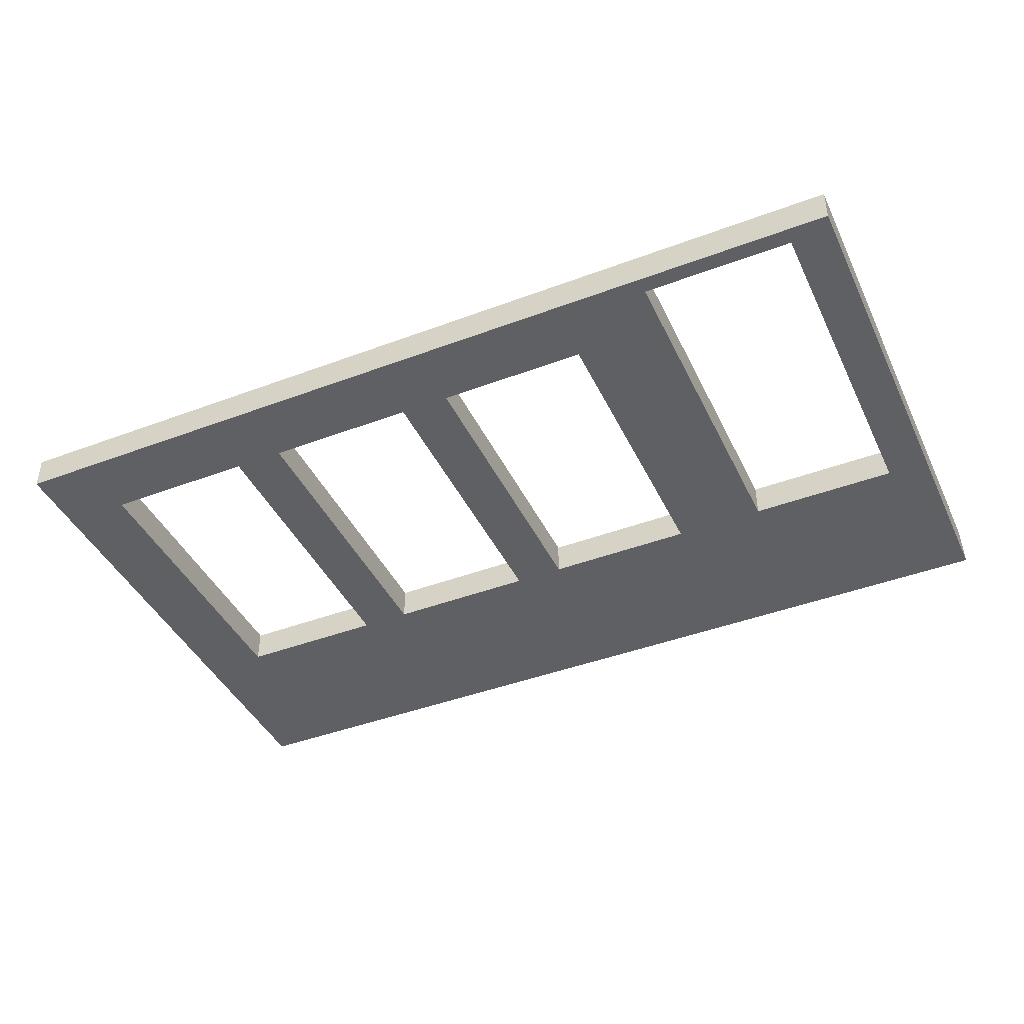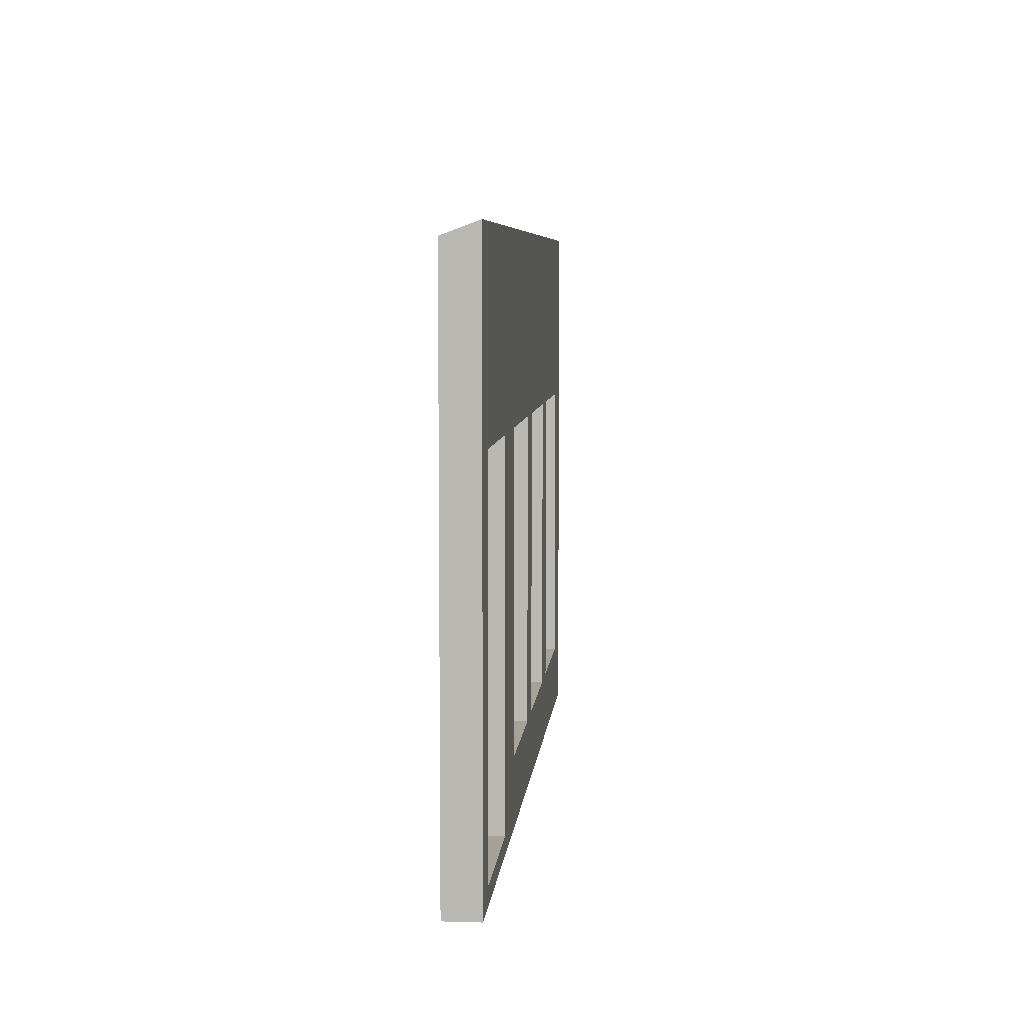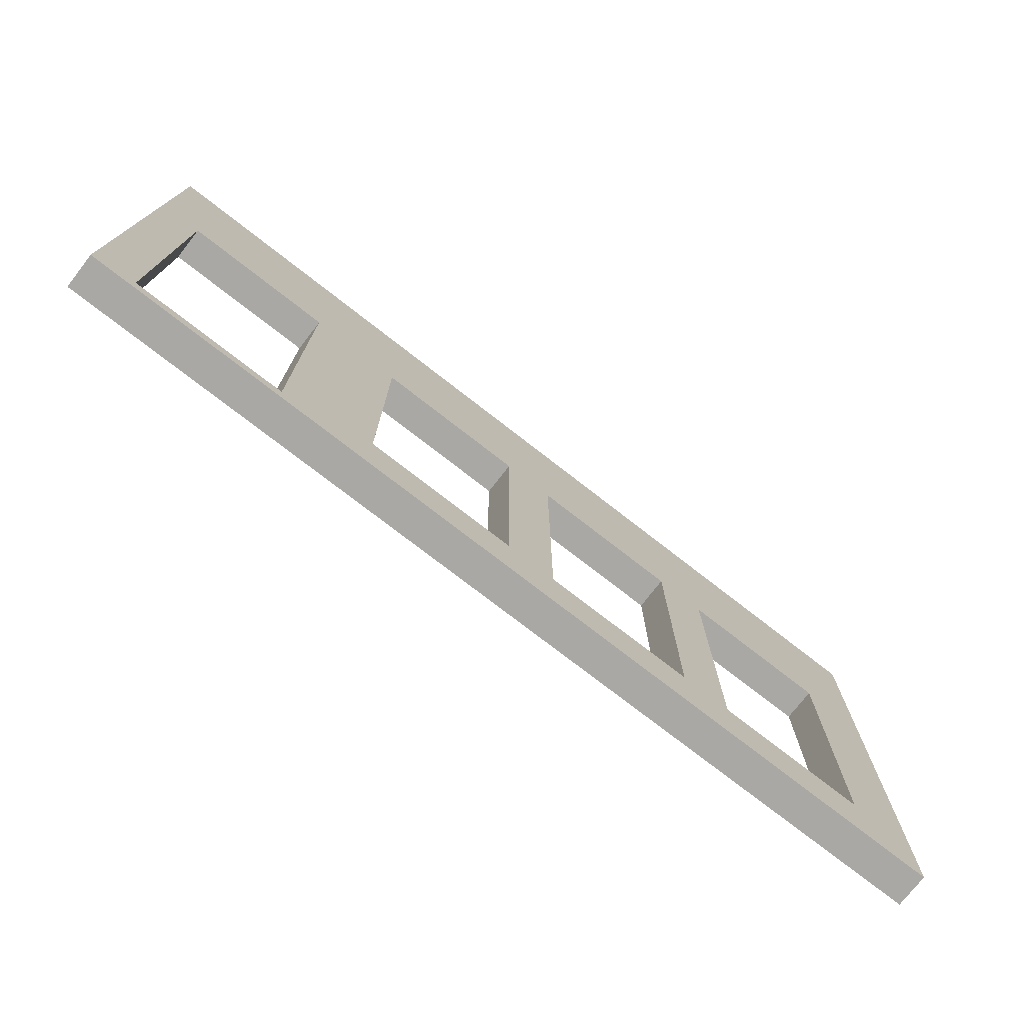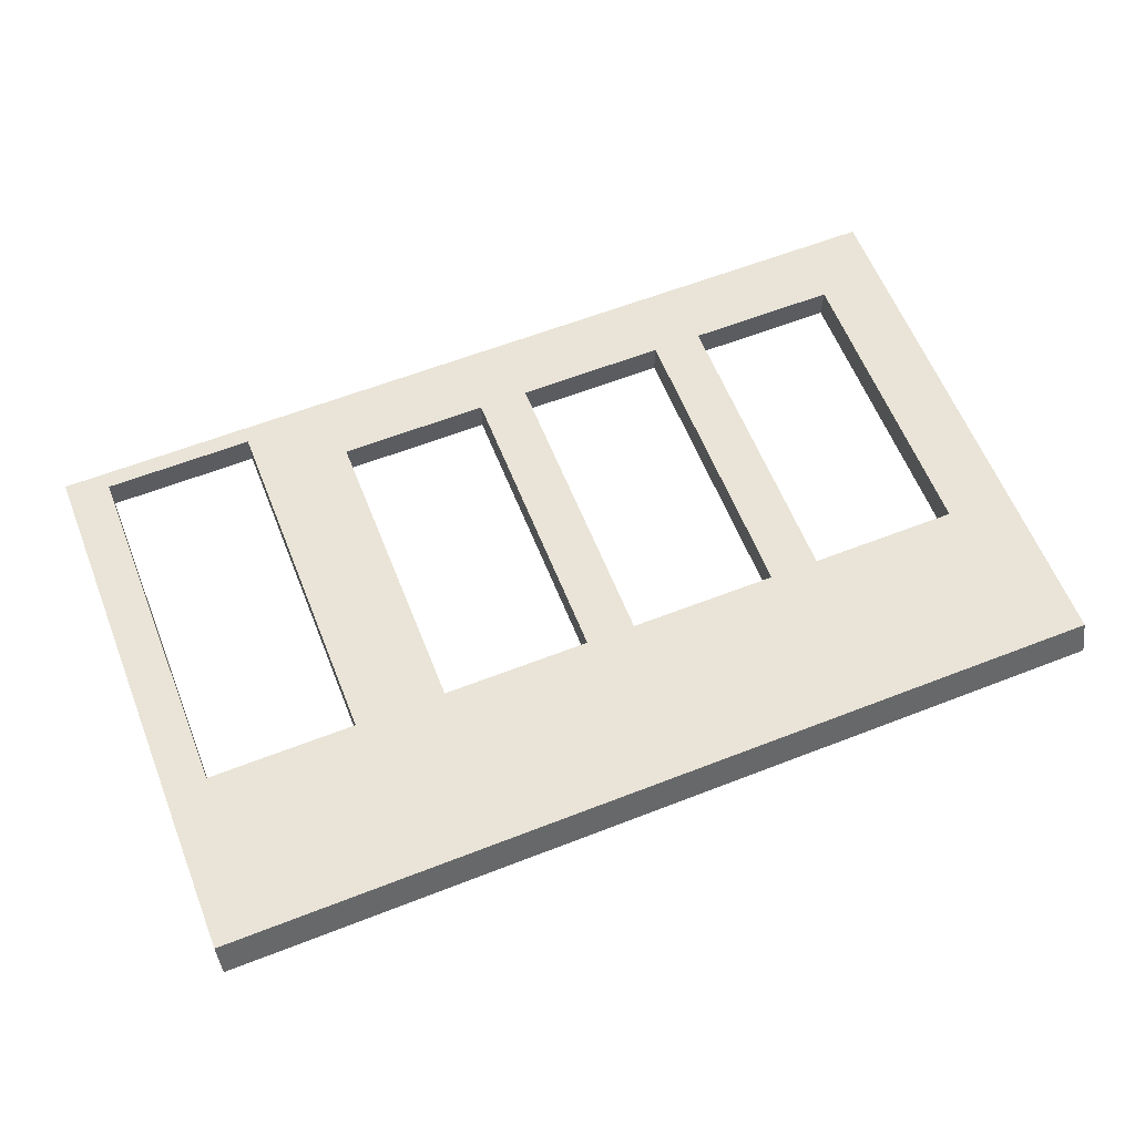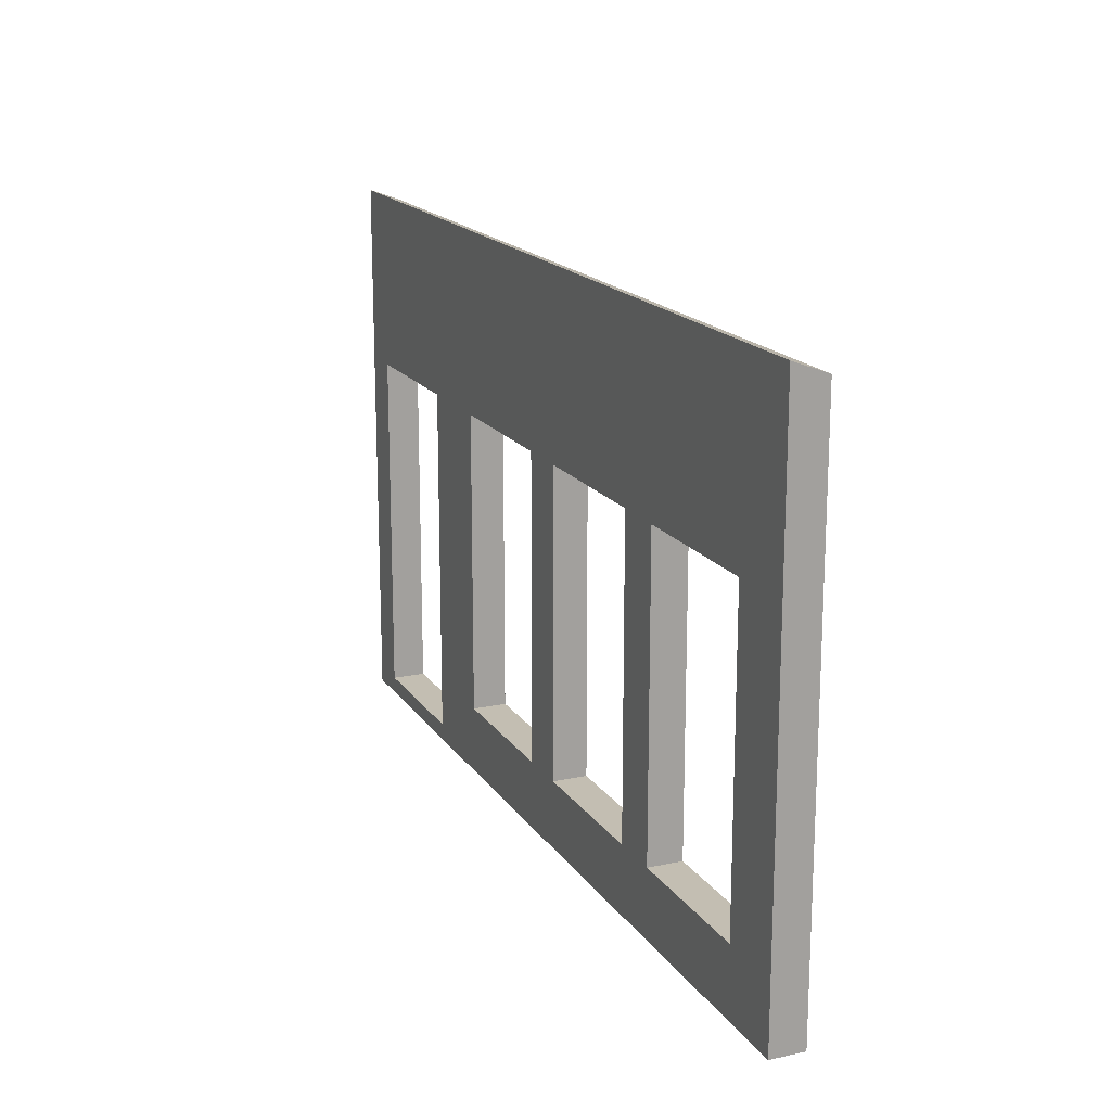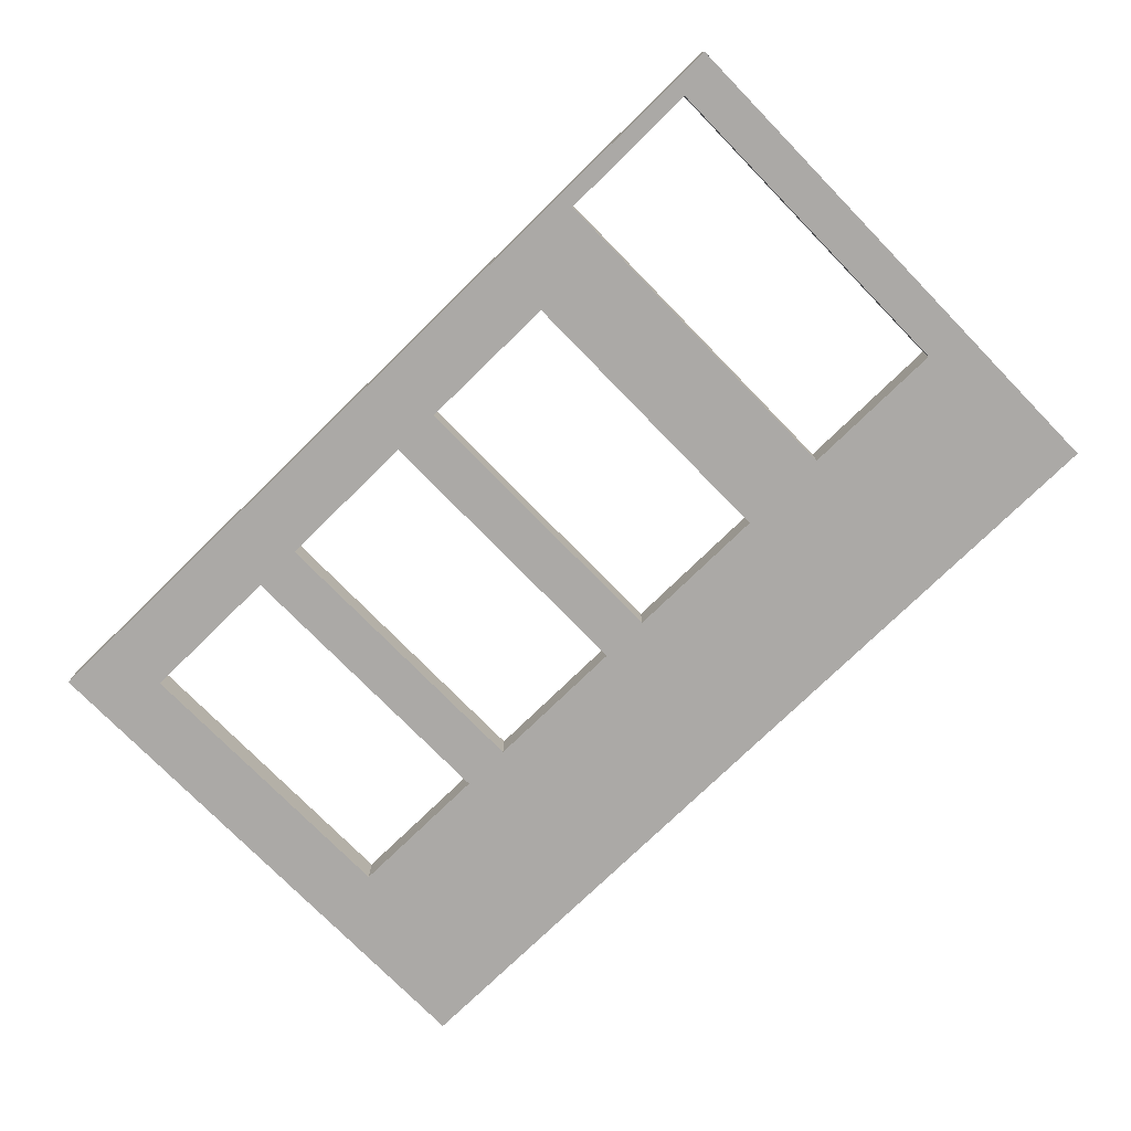
<metadata>
{"format":"obj","ext":"obj","renderer":"f3d","projection":"perspective","resolution":1024,"background":"white","views":[{"elev":-42.6,"azim":24.2,"up":"+Z"},{"elev":6.4,"azim":95.0,"up":"+Y"},{"elev":-75.2,"azim":142.1,"up":"+Y"},{"elev":60.9,"azim":158.3,"up":"+Z"},{"elev":17.3,"azim":-113.2,"up":"+Y"},{"elev":-75.5,"azim":44.3,"up":"+Z"}]}
</metadata>
<code>
o 135207
v 2.884 11.7 14.2
v -2.316 11.7 14.2
v -2.516 11.7 14.2
v -2.516 14.96 14.2
v -2.316 14.96 14.2
v 2.884 14.96 14.2
v -0.0164 12.1 14.2
v -0.0164 13.9 14.2
v -0.9164 13.9 14.2
v -0.9164 12.1 14.2
v 1.184 12.1 14.2
v 1.184 13.9 14.2
v 0.2836 13.9 14.2
v 0.2836 12.1 14.2
v -1.216 12.1 14.2
v -1.216 13.9 14.2
v -2.116 13.9 14.2
v -2.116 12.1 14.2
v 1.734 11.8 14.2
v 2.634 11.8 14.2
v 2.634 13.9 14.2
v 1.734 13.9 14.2
v -2.516 11.7 14.4
v -2.396 11.7 14.4
v 2.884 11.7 14.4
v 2.884 14.08 14.4
v 2.884 14.89 14.4
v -2.516 14.89 14.4
v -2.516 13.01 14.4
v -0.0164 13.9 14.4
v -0.0164 12.1 14.4
v -0.9164 12.1 14.4
v -0.9164 13.9 14.4
v 1.184 13.9 14.4
v 1.184 12.1 14.4
v 0.2836 12.1 14.4
v 0.2836 13.9 14.4
v -1.216 13.9 14.4
v -1.216 12.1 14.4
v -2.116 12.1 14.4
v -2.116 13.9 14.4
v 1.734 11.8 14.4
v 1.734 13.9 14.4
v 2.634 13.9 14.4
v 2.634 11.8 14.4
v 2.884 14.92 14.3
f 1 20 21
f 20 1 19
f 19 14 11
f 14 19 7
f 1 2 19
f 22 19 11
f 6 21 22
f 21 6 1
f 6 22 12
f 6 13 5
f 12 22 11
f 7 8 13
f 13 6 12
f 5 13 8
f 13 14 7
f 16 10 15
f 15 10 2
f 18 2 3
f 2 18 15
f 18 3 17
f 10 7 2
f 10 16 9
f 9 16 5
f 17 4 5
f 4 17 3
f 17 5 16
f 9 5 8
f 2 7 19
f 23 24 40
f 39 40 24
f 32 39 24
f 38 39 32
f 24 31 32
f 23 40 29
f 28 29 41
f 29 40 41
f 28 41 38
f 32 33 38
f 38 33 28
f 28 33 30
f 24 42 31
f 37 30 31
f 35 36 42
f 42 25 45
f 25 42 24
f 35 42 43
f 36 31 42
f 44 45 25
f 35 43 34
f 27 37 34
f 34 43 27
f 27 28 37
f 44 26 27
f 26 44 25
f 44 27 43
f 37 28 30
f 37 31 36
f 2 1 25
f 3 2 24
f 25 24 2
f 24 23 3
f 4 28 5
f 5 28 27
f 27 46 5
f 46 6 5
f 4 3 29
f 23 29 3
f 29 28 4
f 26 6 46
f 1 6 26
f 1 26 25
f 46 27 26
f 8 7 30
f 31 30 7
f 9 8 30
f 30 33 9
f 10 9 32
f 33 32 9
f 7 10 31
f 32 31 10
f 12 11 34
f 35 34 11
f 13 12 34
f 34 37 13
f 14 13 36
f 37 36 13
f 11 14 35
f 36 35 14
f 15 39 38
f 38 16 15
f 17 38 41
f 38 17 16
f 17 41 40
f 40 18 17
f 18 40 39
f 39 15 18
f 20 19 42
f 42 45 20
f 21 20 45
f 45 44 21
f 22 21 43
f 44 43 21
f 19 22 43
f 43 42 19

</code>
